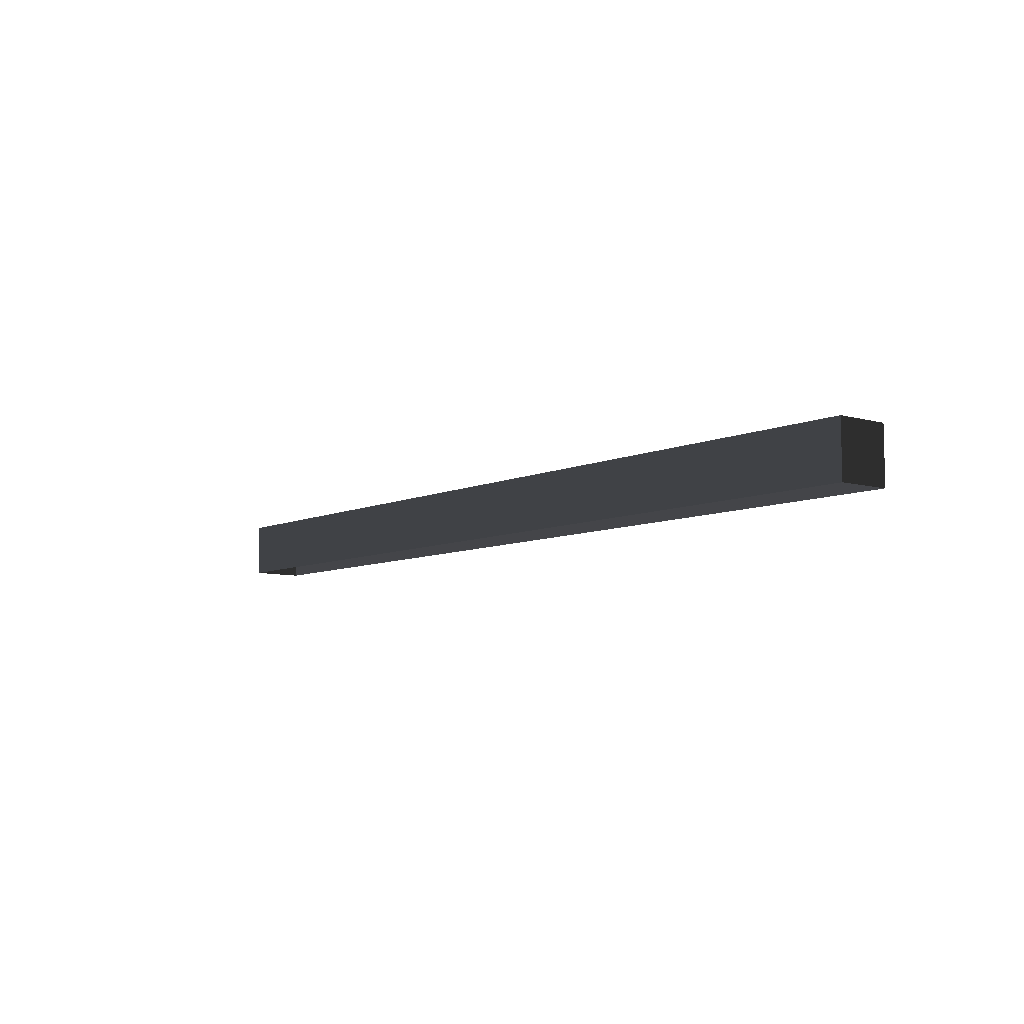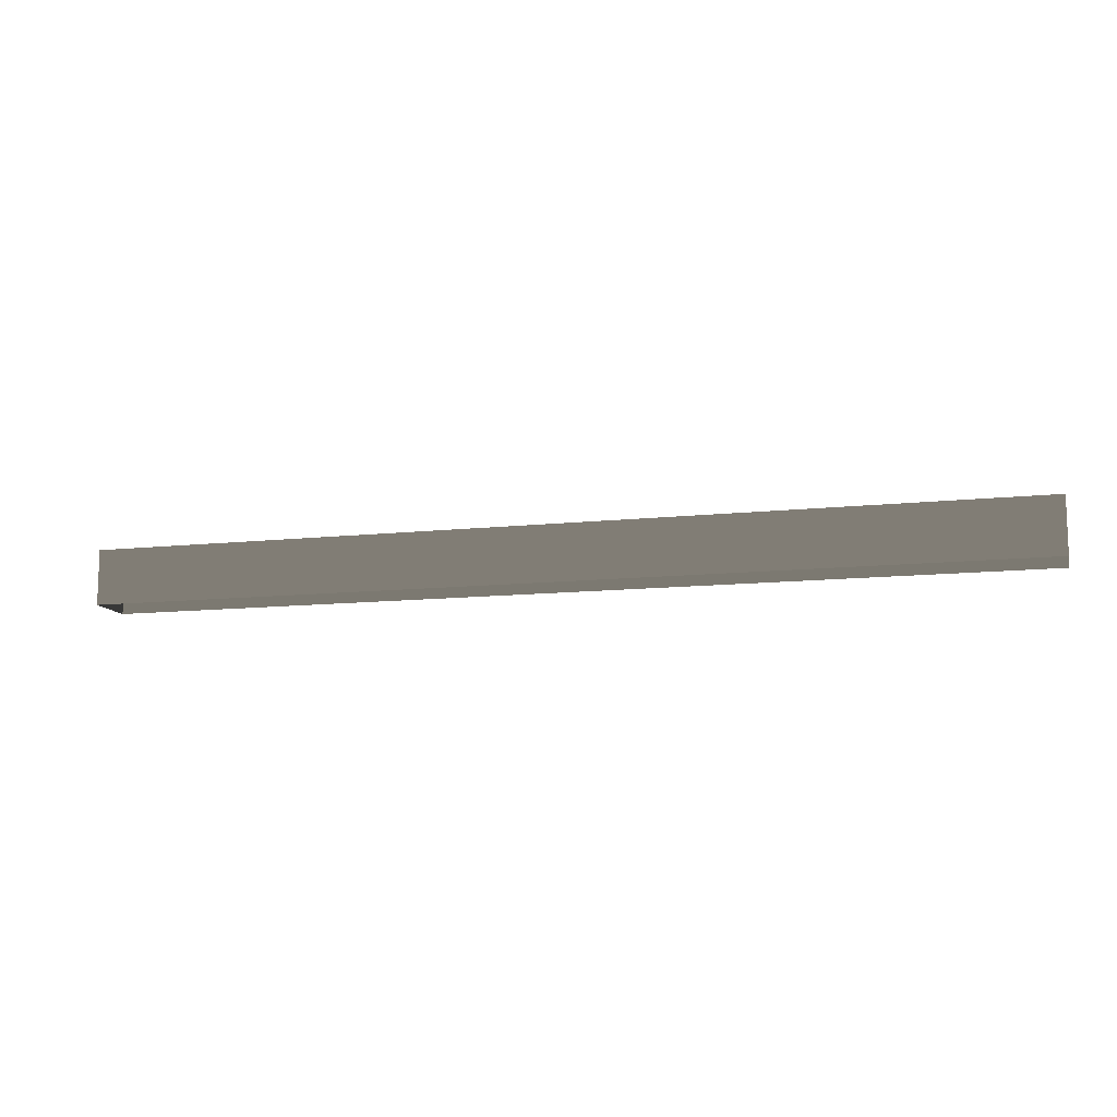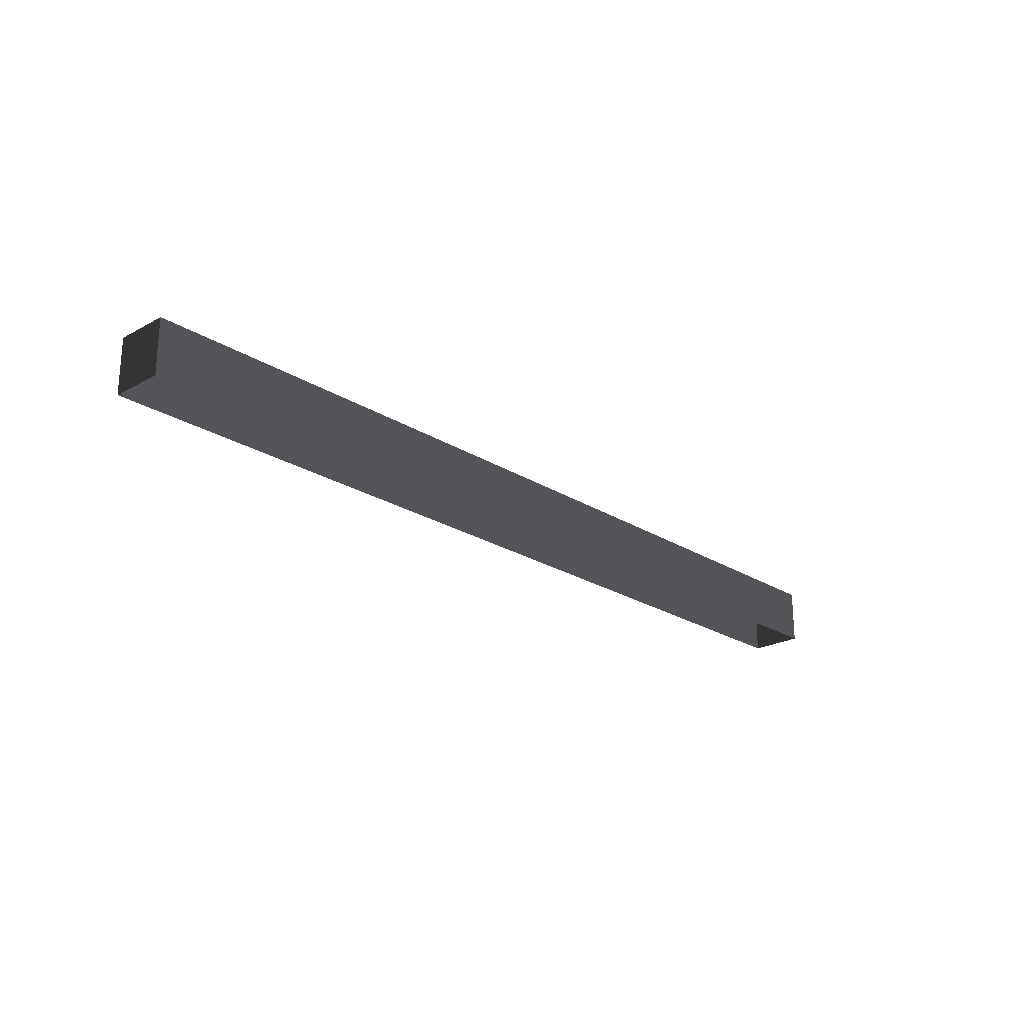
<metadata>
{"format":"obj","ext":"obj","renderer":"f3d","projection":"perspective","resolution":1024,"background":"white","views":[{"elev":-7.8,"azim":-128.5,"up":"+Y"},{"elev":-11.7,"azim":14.8,"up":"+Y"},{"elev":-23.0,"azim":133.1,"up":"+Y"}]}
</metadata>
<code>
v 3.253 0.5786 -0.5596
v 3.253 -0.5786 -0.5596
v 5.416 0.5786 -0.5596
v 5.416 -0.5786 -0.5596
v 7.579 -0.5786 -0.5596
v 7.579 0.5786 -0.5596
v 9.703 -0.5786 -0.5596
v 9.703 0.5786 -0.5596
v 1.091 0.5786 -0.5596
v 1.091 -0.5786 -0.5596
v -1.072 0.5786 -0.5596
v -1.072 -0.5786 -0.5596
v -3.215 0.5786 -0.5596
v -3.215 -0.5786 -0.5596
v -5.378 -0.5786 -0.5596
v -5.378 0.5786 -0.5596
v -7.541 0.5786 -0.5596
v -7.541 -0.5786 -0.5596
v -9.703 0.5786 -0.5596
v -9.703 -0.5786 -0.5596
v 5.416 0.5786 0.5596
v 3.253 -0.5786 0.5596
v 3.253 0.5786 0.5596
v 5.416 -0.5786 0.5596
v 7.579 -0.5786 0.5596
v 7.579 0.5786 0.5596
v 9.703 0.5786 0.5596
v 9.703 -0.5786 0.5596
v 1.091 -0.5786 0.5596
v 1.091 0.5786 0.5596
v -1.072 -0.5786 0.5596
v -1.072 0.5786 0.5596
v -3.215 -0.5786 0.5596
v -3.215 0.5786 0.5596
v -5.378 -0.5786 0.5596
v -5.378 0.5786 0.5596
v -7.541 0.5786 0.5596
v -7.541 -0.5786 0.5596
v -9.703 0.5786 0.5596
v -9.703 -0.5786 0.5596
v 9.703 0.5786 0.5596
v 9.703 0.5786 -0.5596
v 9.703 -0.5786 0.5596
v 9.703 -0.5786 -0.5596
v -9.703 -0.5786 0.5596
v -9.703 0.5786 -0.5596
v -9.703 0.5786 0.5596
v -9.703 -0.5786 -0.5596
g Blocks_(15)_1896_171
f 1 3 2
f 4 2 3
f 3 5 4
f 5 3 6
f 7 5 6
f 7 6 8
f 2 9 1
f 2 10 9
f 10 11 9
f 11 10 12
f 12 13 11
f 12 14 13
f 14 15 13
f 16 13 15
f 15 17 16
f 17 15 18
f 18 19 17
f 18 20 19
f 21 23 22
f 21 22 24
f 24 25 21
f 26 21 25
f 27 26 25
f 27 25 28
f 23 29 22
f 23 30 29
f 30 31 29
f 30 32 31
f 32 33 31
f 32 34 33
f 34 35 33
f 34 36 35
f 36 37 35
f 38 35 37
f 39 38 37
f 38 39 40
f 41 43 42
f 43 44 42
f 45 47 46
f 45 46 48

</code>
